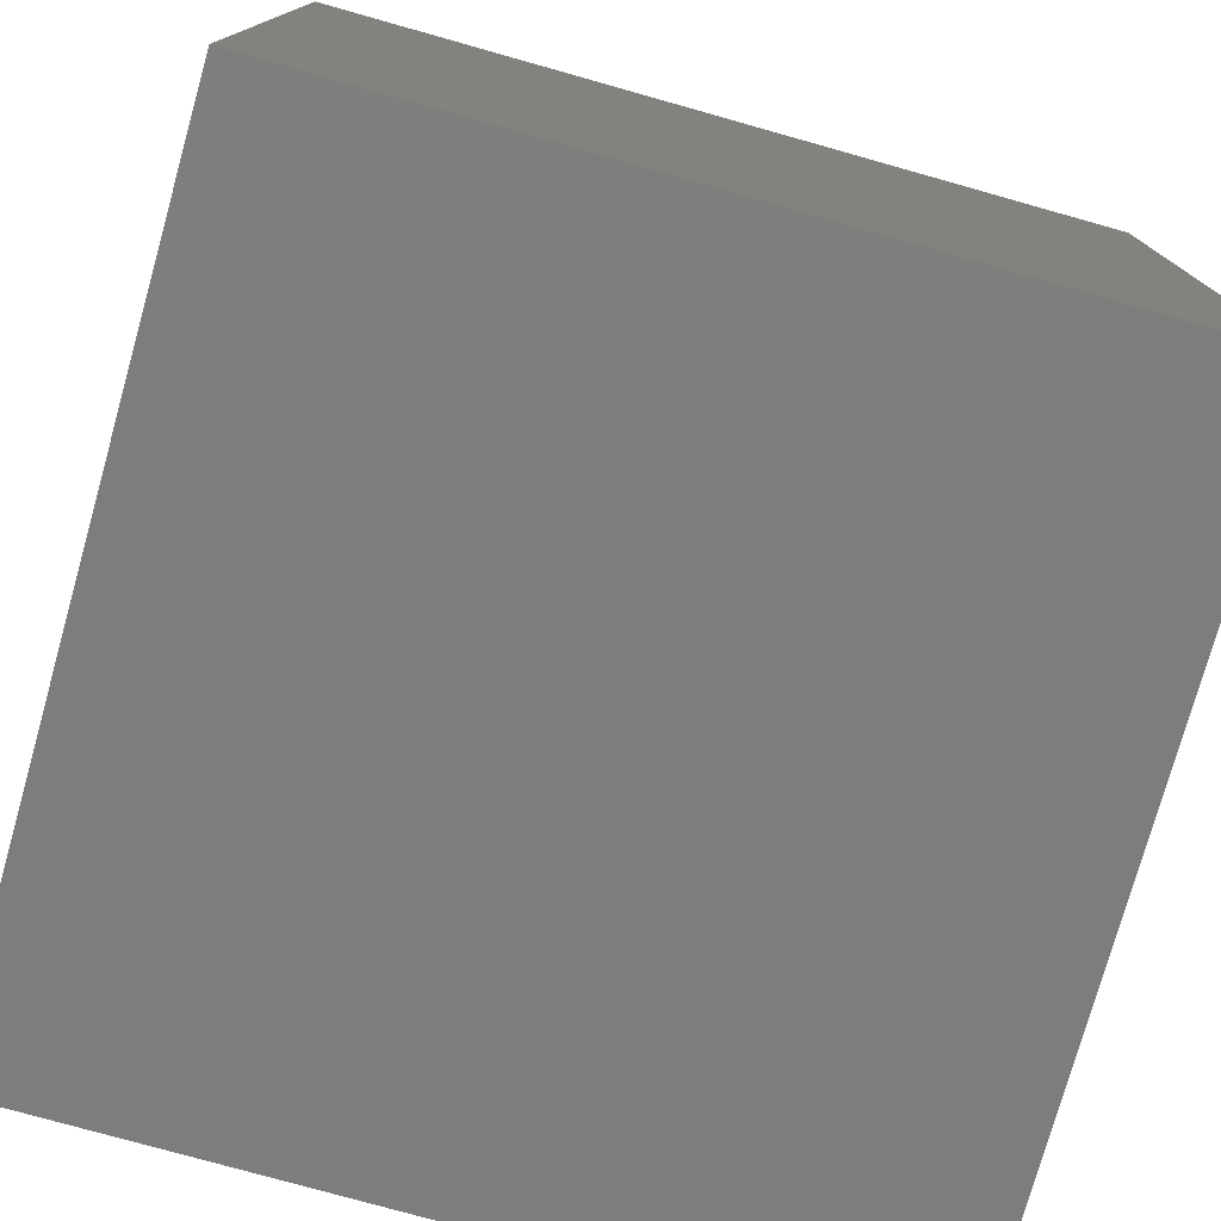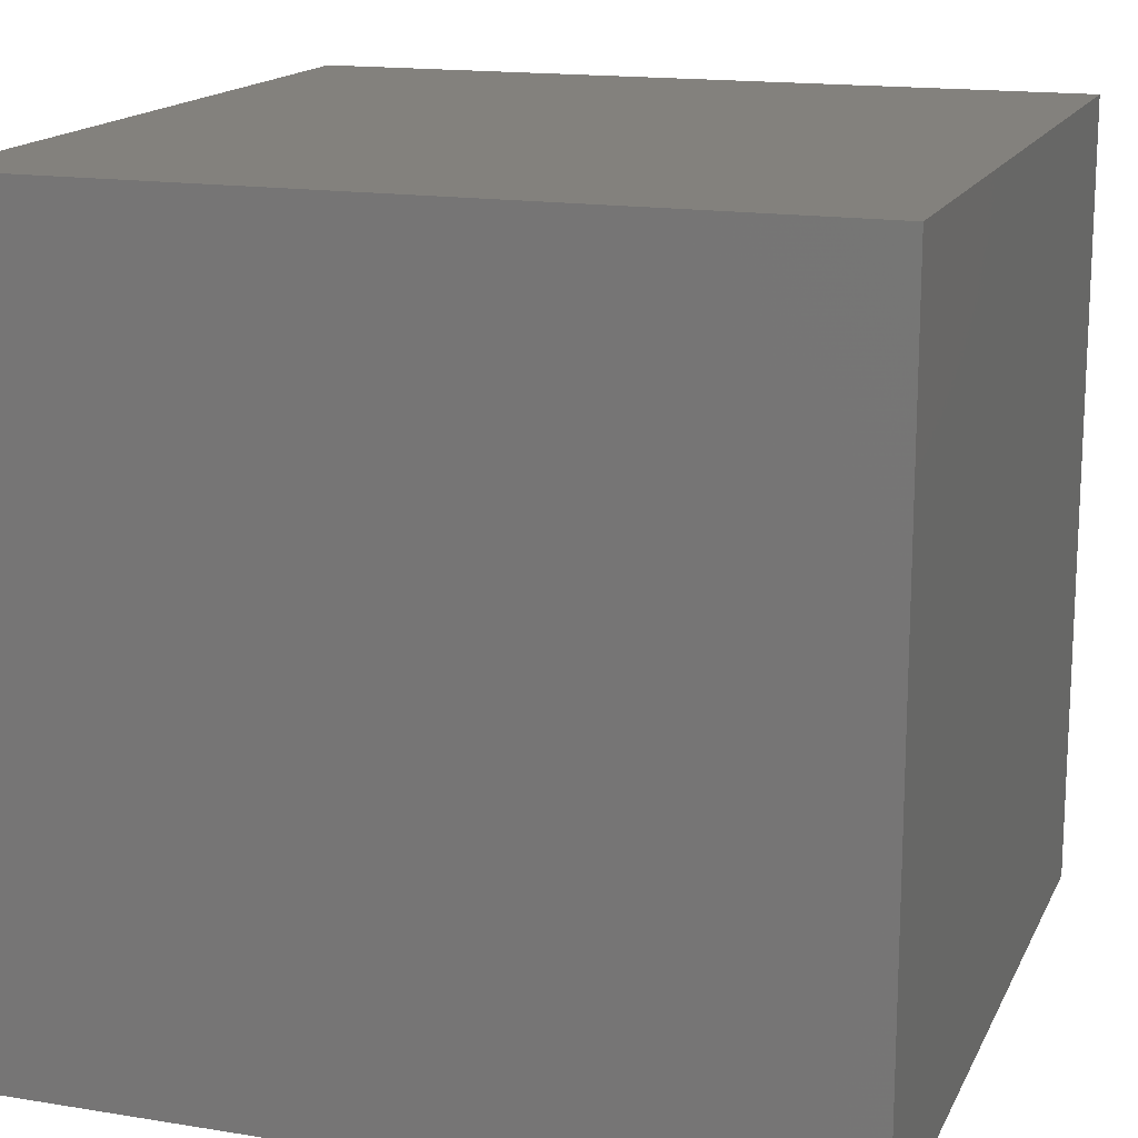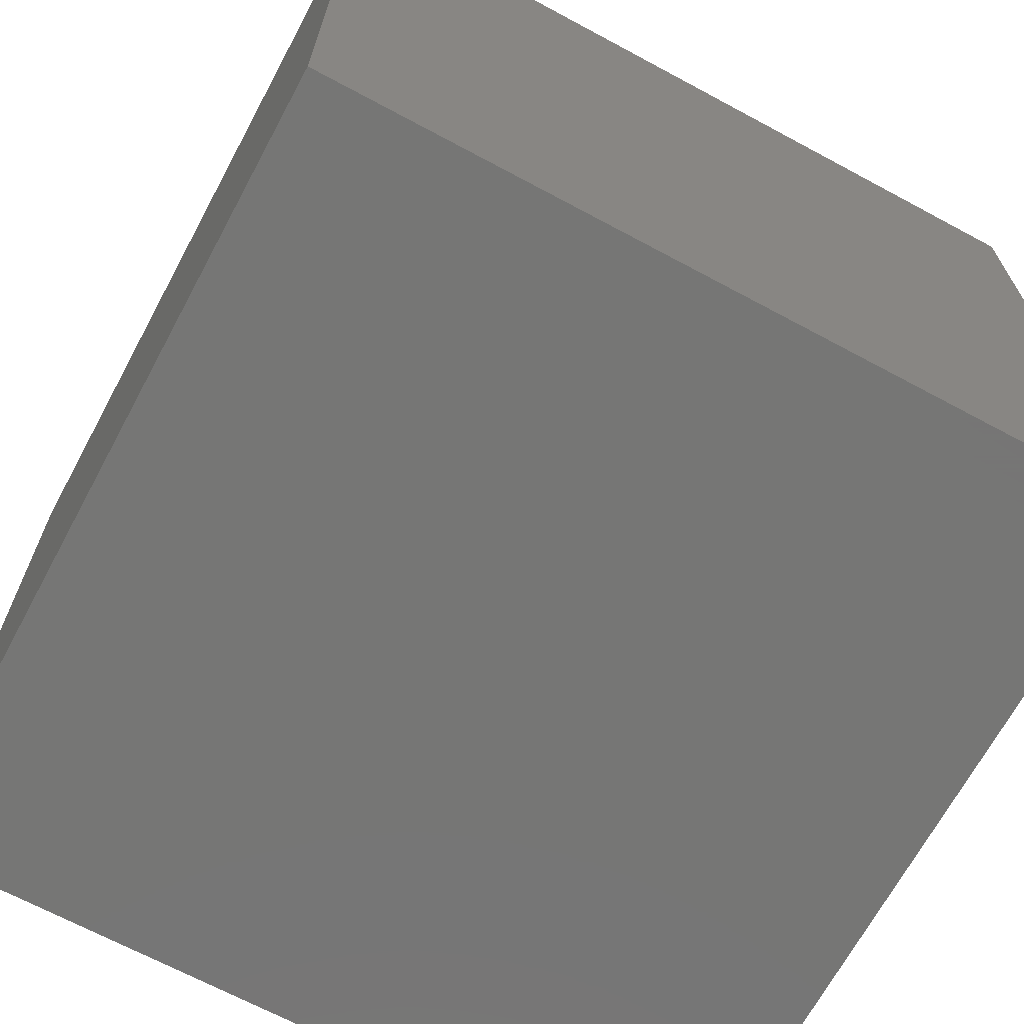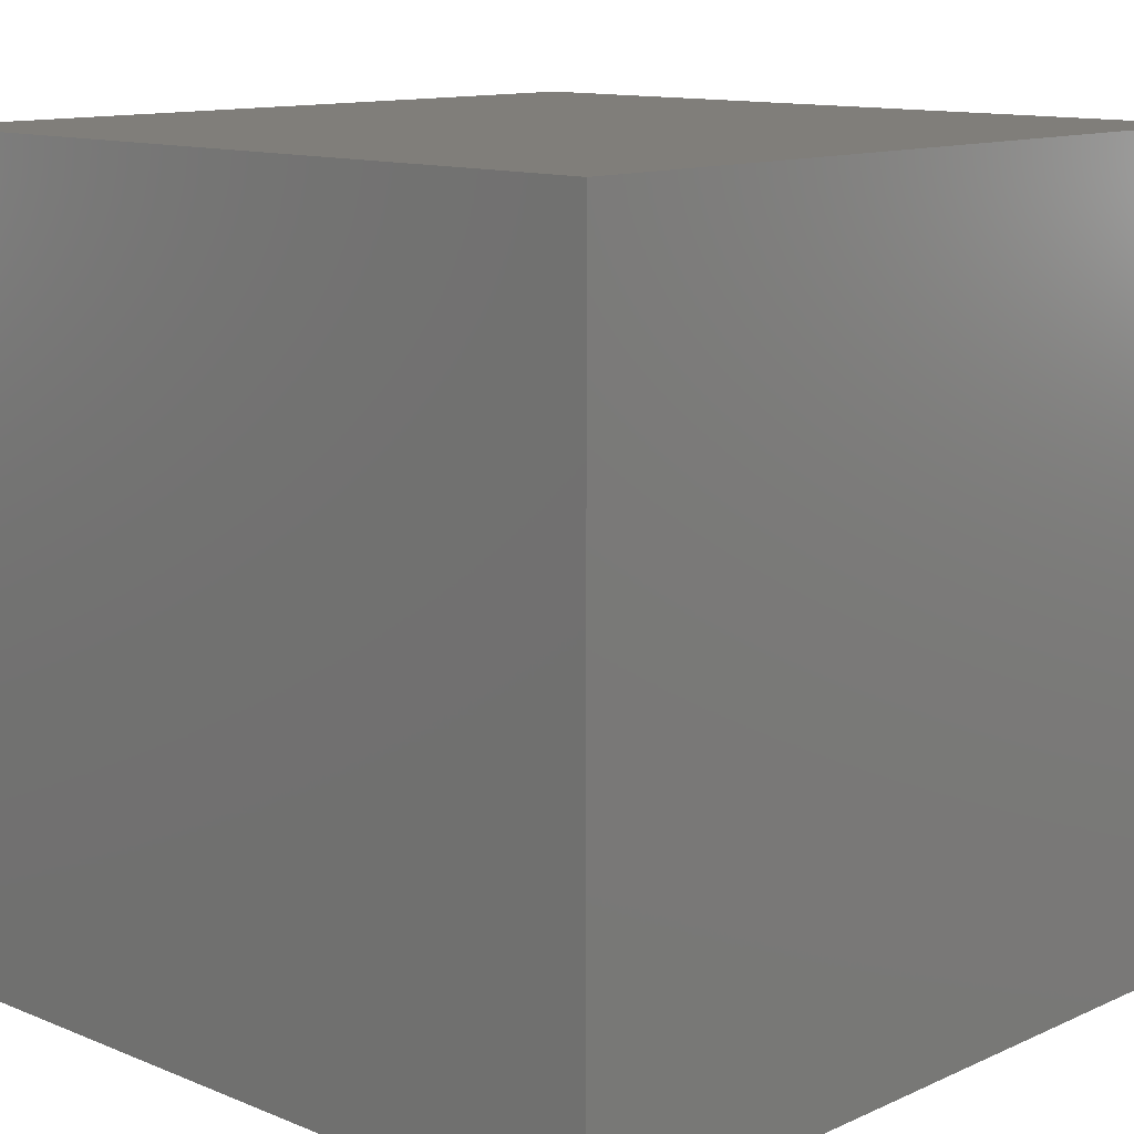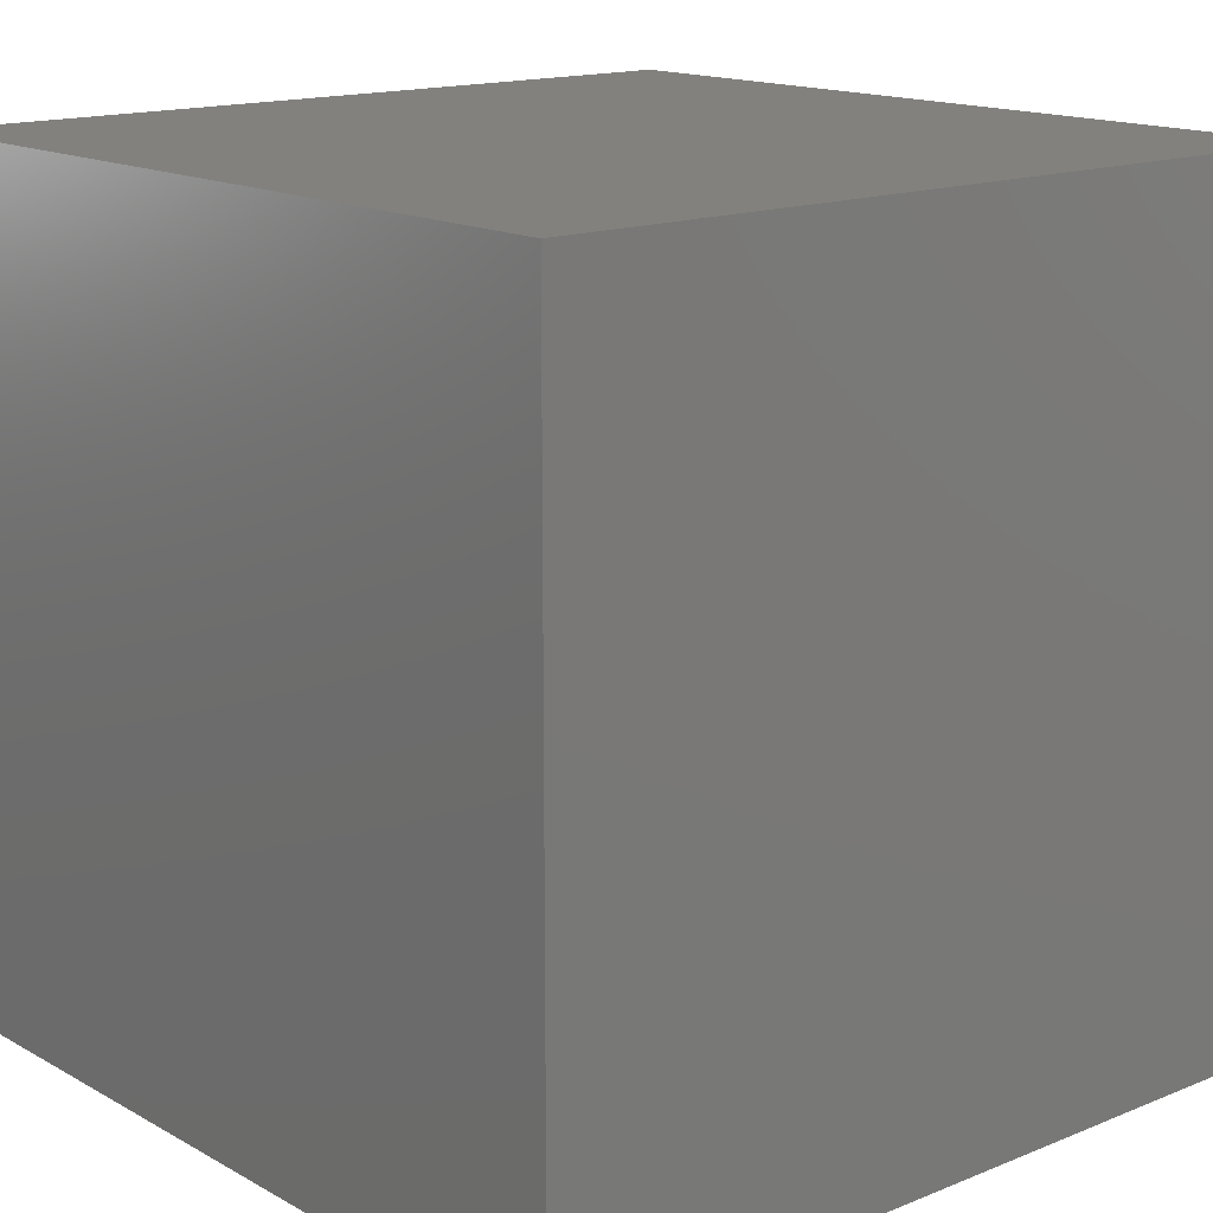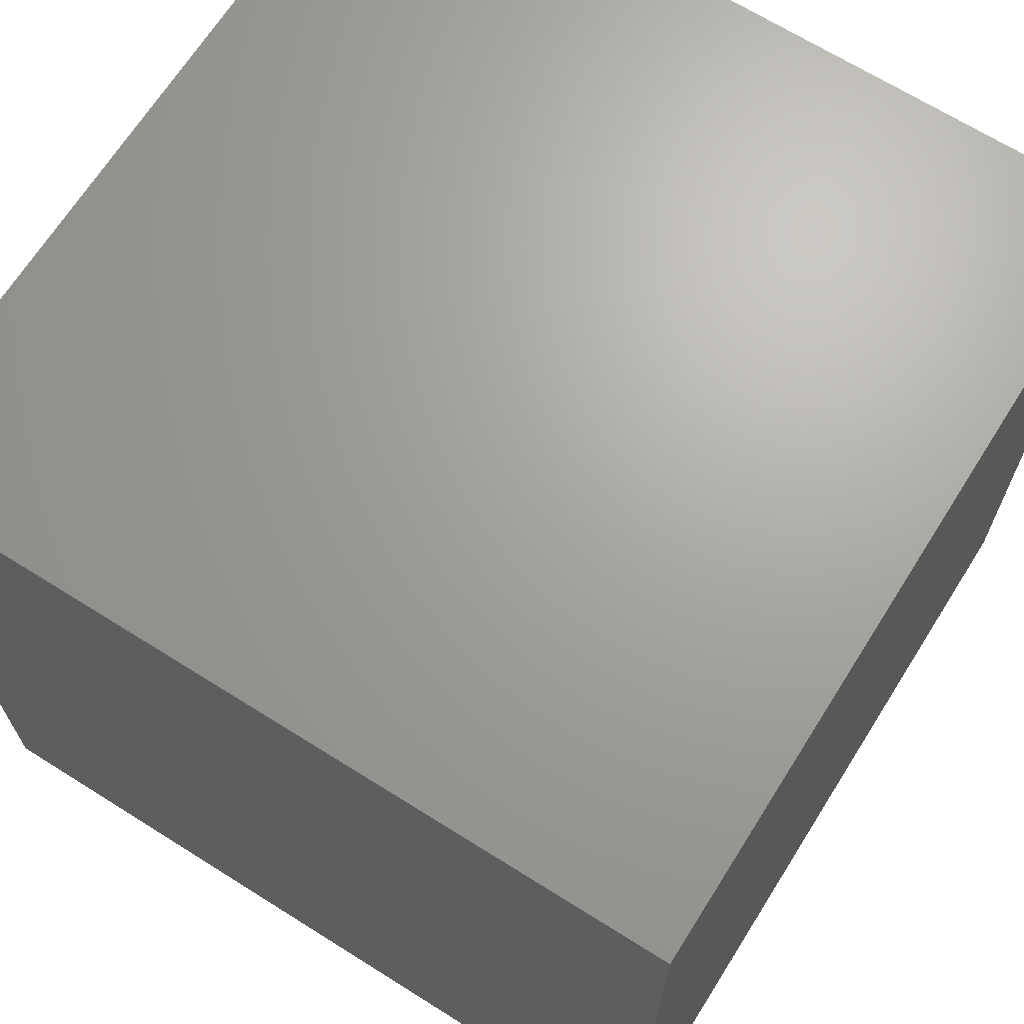
<metadata>
{"format":"stl","ext":"stl","renderer":"f3d","projection":"perspective","resolution":1024,"background":"white","views":[{"elev":-77.0,"azim":164.3,"up":"+Z"},{"elev":15.9,"azim":108.7,"up":"+Y"},{"elev":-68.2,"azim":61.7,"up":"+Y"},{"elev":12.2,"azim":-136.4,"up":"+Y"},{"elev":15.2,"azim":-40.7,"up":"+Y"},{"elev":67.7,"azim":122.2,"up":"+Z"}]}
</metadata>
<code>
# stl→obj: 8 verts, 12 faces
v 7 -3 -2
v 6 -3 -2
v 7 -4 -2
v 6 -4 -2
v 7 -4 -3
v 6 -4 -3
v 7 -3 -3
v 6 -3 -3
f 1 2 3
f 3 2 4
f 5 6 7
f 7 6 8
f 4 6 3
f 3 6 5
f 2 8 4
f 4 8 6
f 1 7 2
f 2 7 8
f 3 5 1
f 1 5 7

</code>
